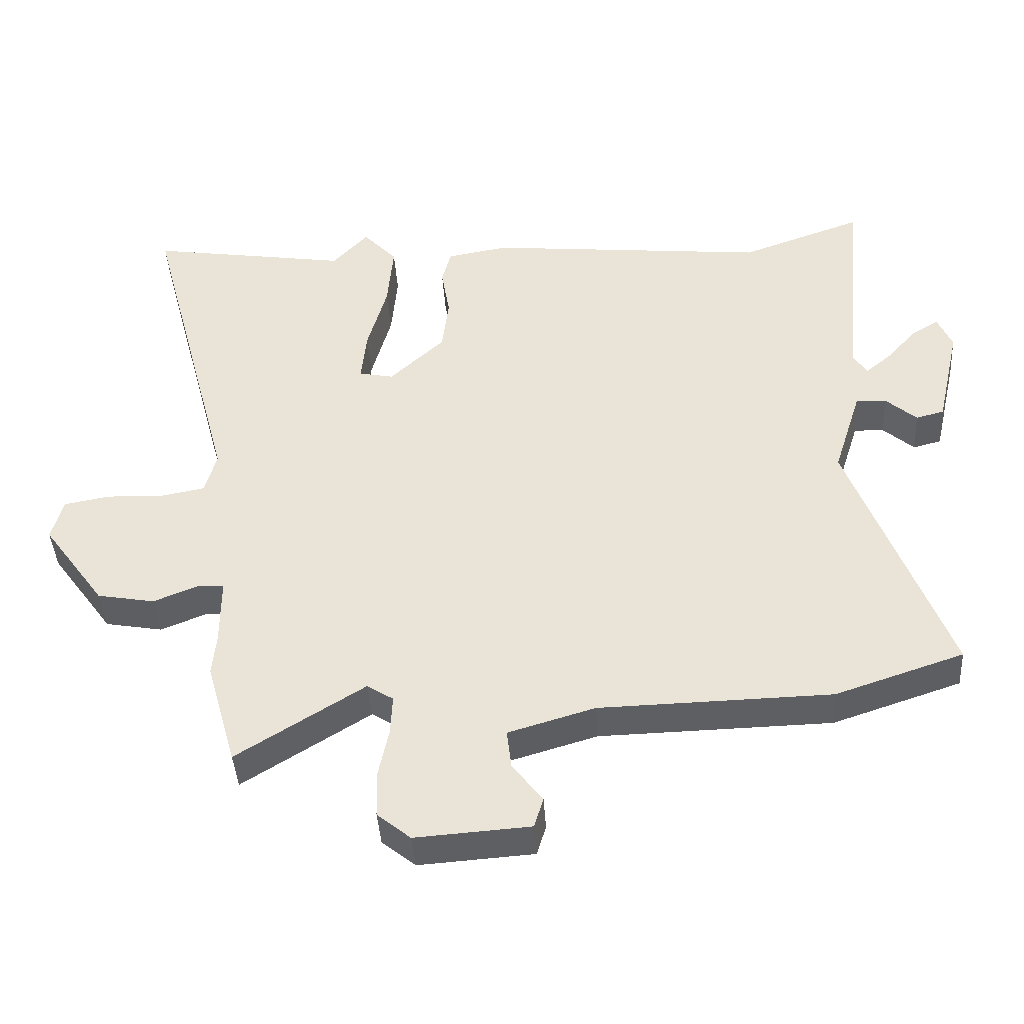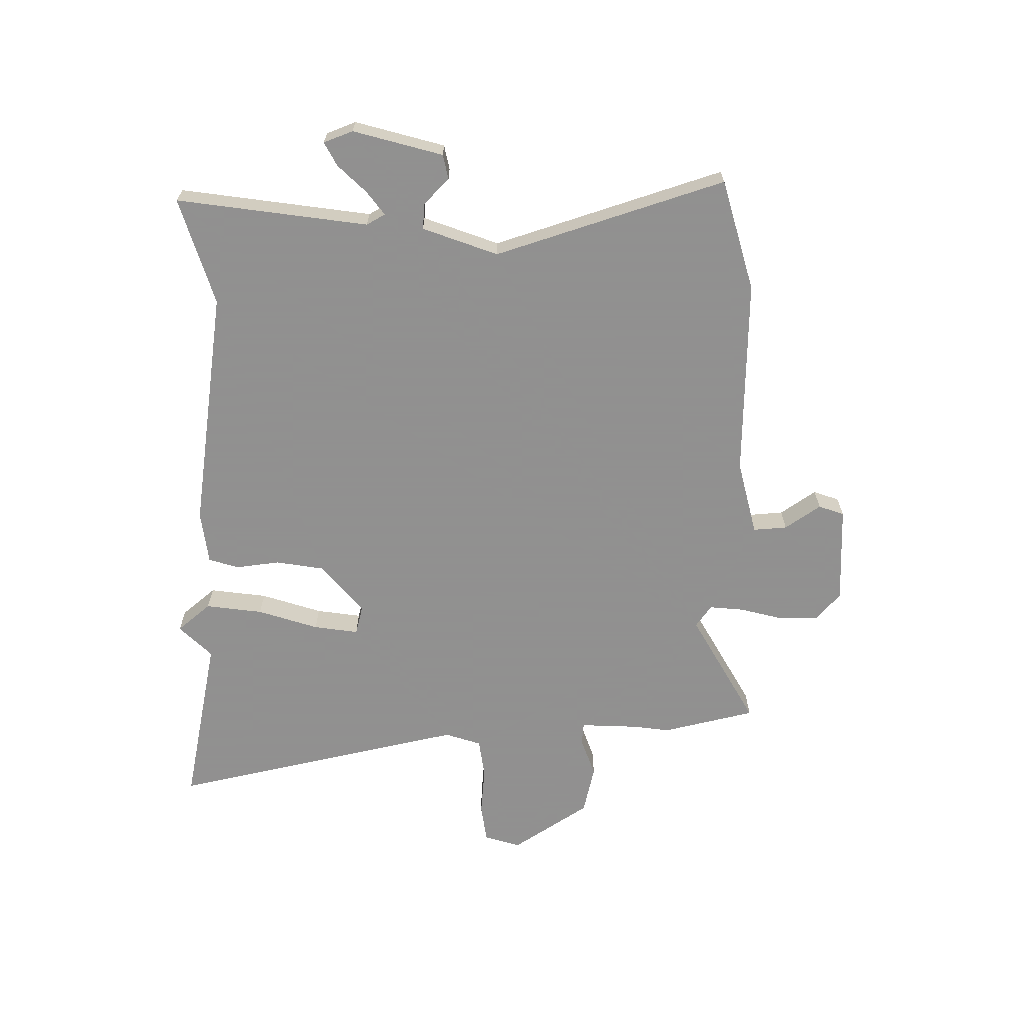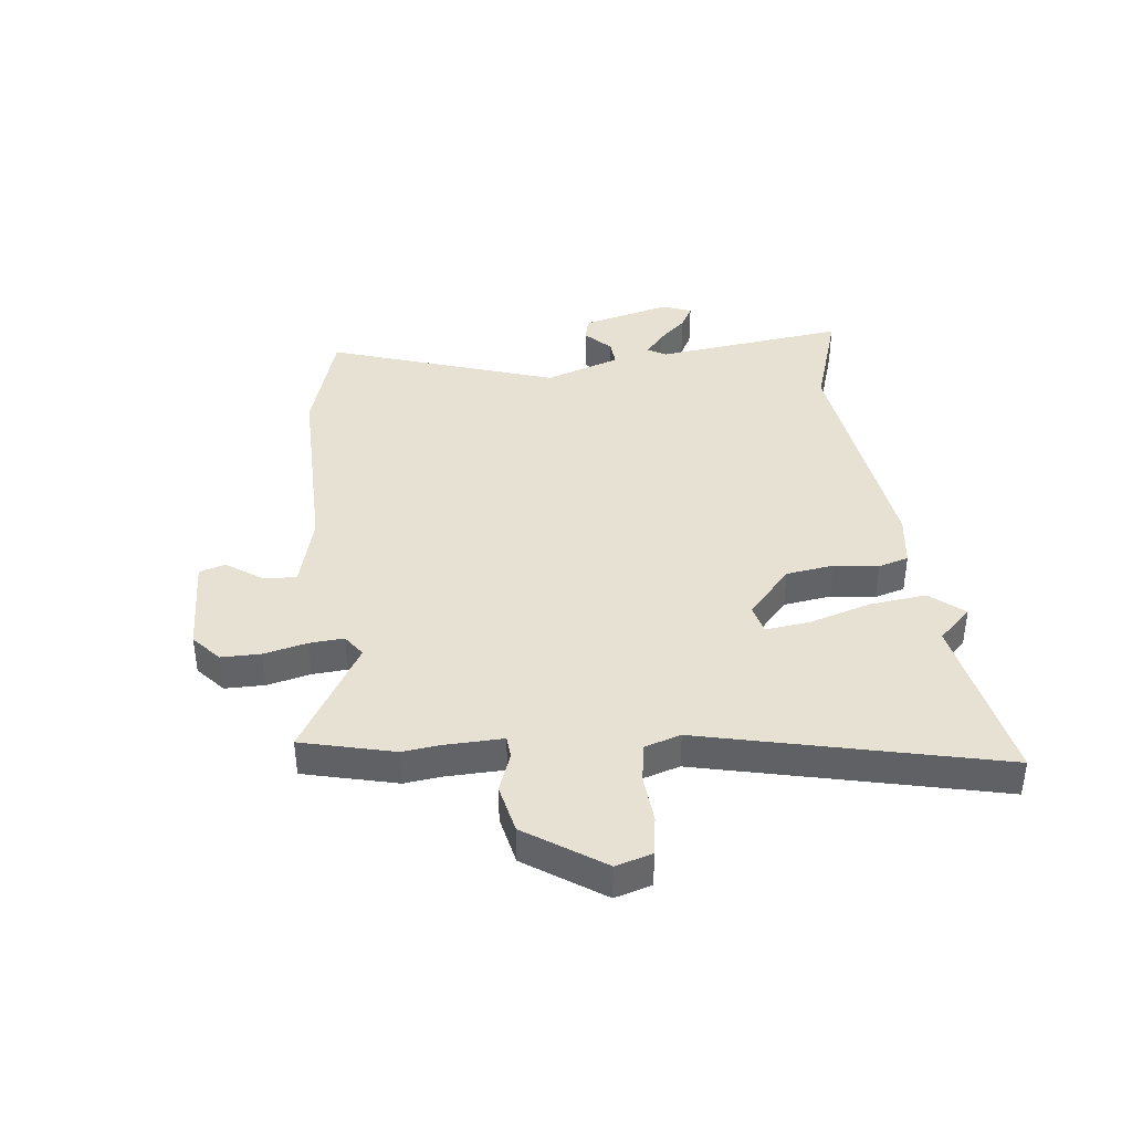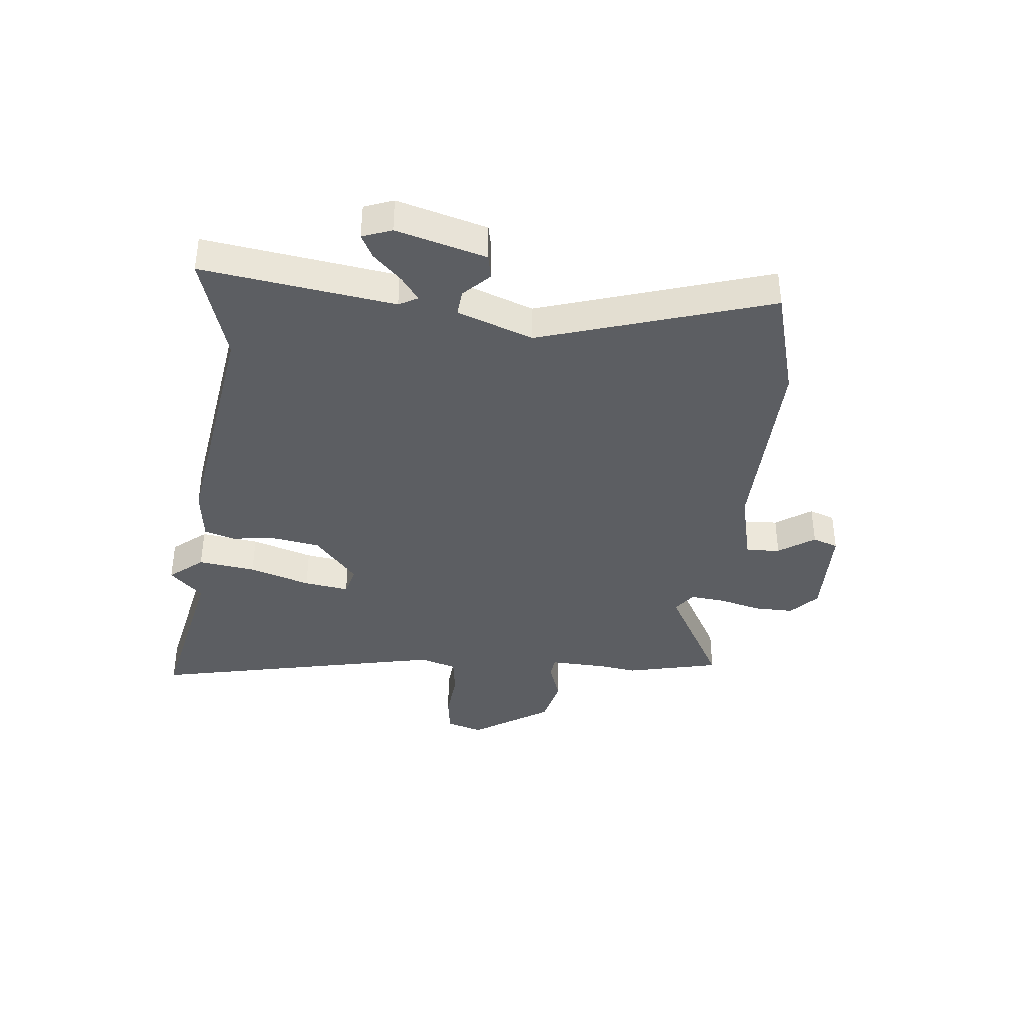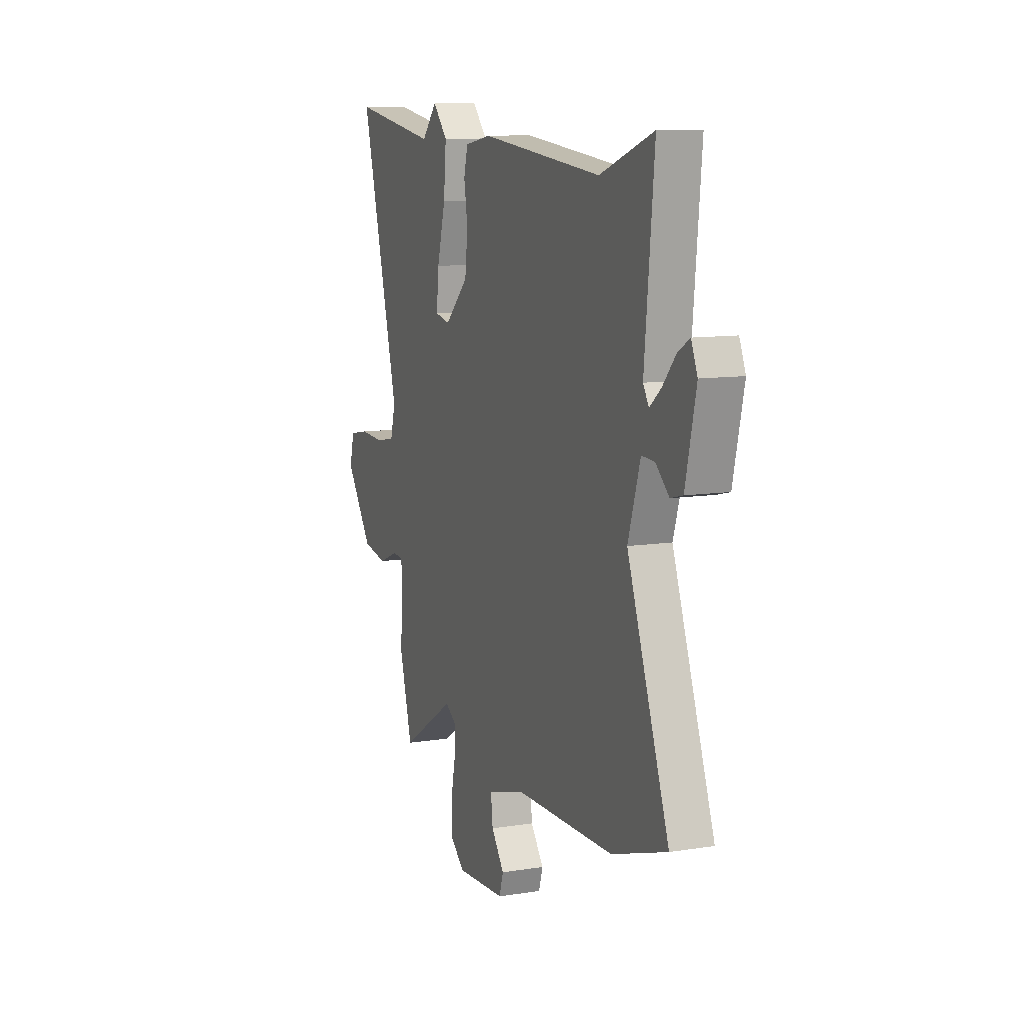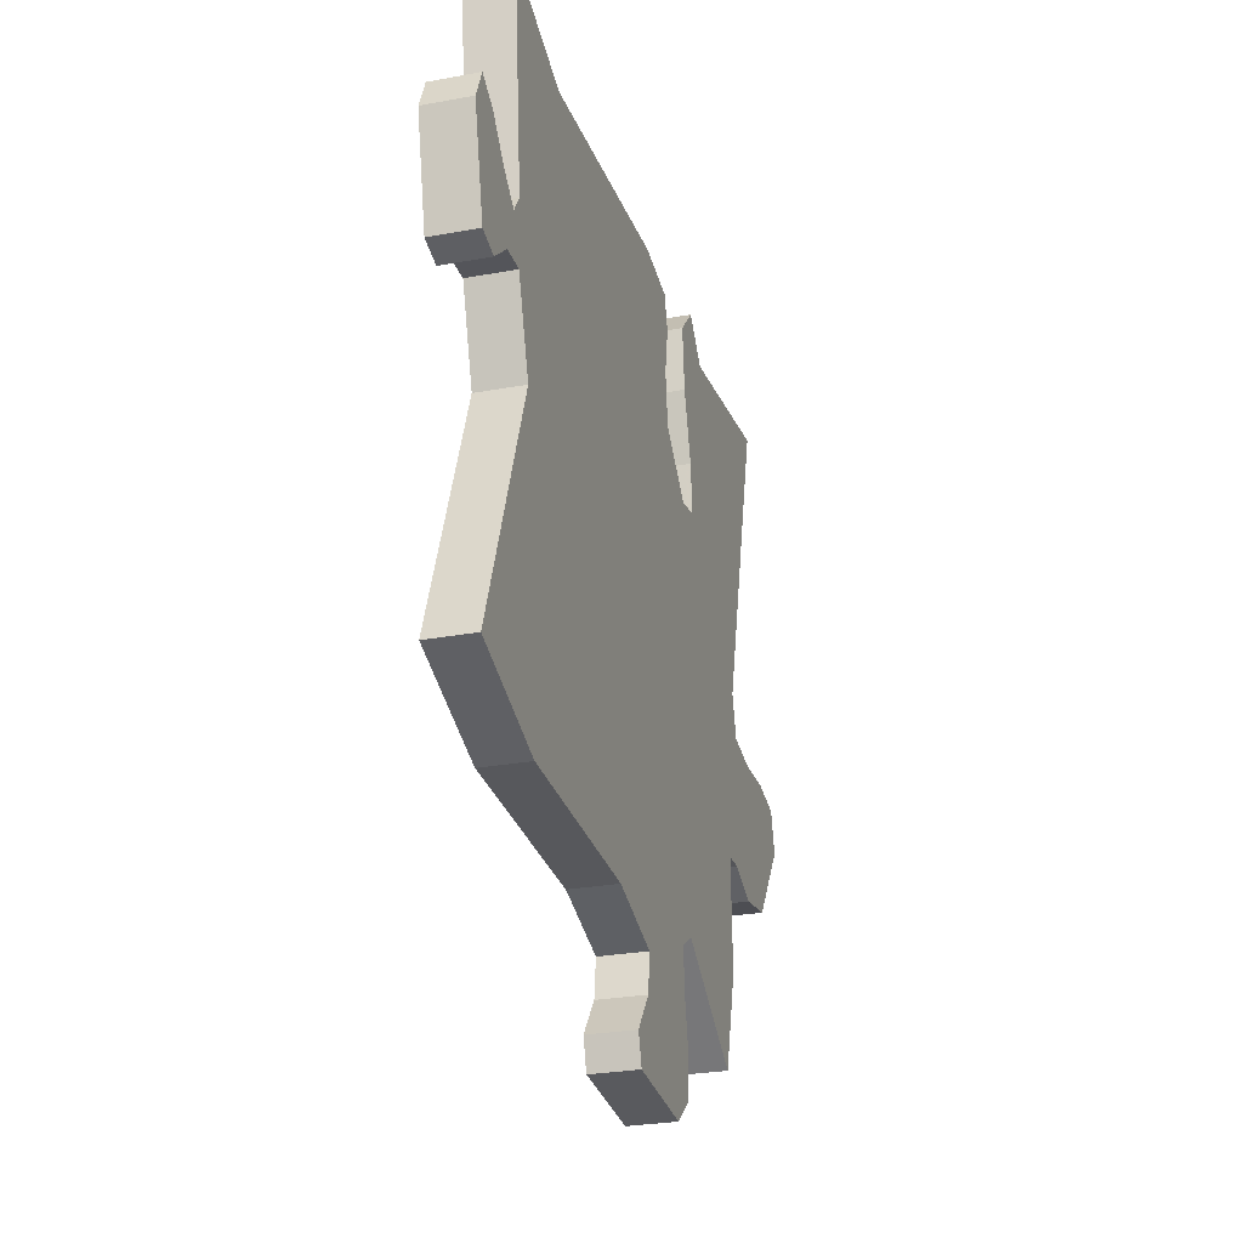
<metadata>
{"format":"obj","ext":"obj","renderer":"f3d","projection":"perspective","resolution":1024,"background":"white","views":[{"elev":-42.0,"azim":3.7,"up":"+Z"},{"elev":-65.8,"azim":88.0,"up":"+Y"},{"elev":39.6,"azim":-98.3,"up":"+Y"},{"elev":-38.2,"azim":81.3,"up":"+Y"},{"elev":10.6,"azim":68.4,"up":"+Z"},{"elev":-27.5,"azim":105.8,"up":"+Z"}]}
</metadata>
<code>
v -0.472 0.07 -0.599
v -0.518 0.07 -0.436
v -0.512 0.07 -0.372
v -0.512 0.07 -0.267
v -0.551 0.07 -0.265
v -0.62 0.07 -0.293
v -0.708 0.07 -0.277
v -0.804 0.07 -0.144
v -0.787 0.07 -0.079
v -0.718 0.07 -0.066
v -0.632 0.07 -0.07
v -0.562 0.07 -0.057
v -0.544 0.07 0.008
v -0.683 0.07 0.529
v -0.375 0.07 0.48
v -0.321 0.07 0.54
v -0.269 0.07 0.483
v -0.278 0.07 0.381
v -0.308 0.07 0.272
v -0.316 0.07 0.192
v -0.263 0.07 0.181
v -0.179 0.07 0.26
v -0.169 0.07 0.345
v -0.182 0.07 0.423
v -0.168 0.07 0.477
v -0.074 0.07 0.493
v 0.357 0.07 0.449
v 0.545 0.07 0.516
v 0.512 0.07 0.175
v 0.532 0.07 0.143
v 0.572 0.07 0.176
v 0.618 0.07 0.228
v 0.659 0.07 0.252
v 0.681 0.07 0.201
v 0.644 0.07 0.041
v 0.601 0.07 0.03
v 0.554 0.07 0.072
v 0.508 0.07 0.074
v 0.465 0.07 -0.061
v 0.613 0.07 -0.462
v 0.418 0.07 -0.527
v 0.065 0.07 -0.535
v -0.067 0.07 -0.574
v -0.06 0.07 -0.634
v -0.014 0.07 -0.695
v -0.028 0.07 -0.741
v -0.203 0.07 -0.753
v -0.254 0.07 -0.711
v -0.256 0.07 -0.641
v -0.24 0.07 -0.564
v -0.237 0.07 -0.503
v -0.277 0.07 -0.477
v -0.472 0 -0.599
v -0.518 0 -0.436
v -0.512 0 -0.372
v -0.512 0 -0.267
v -0.551 0 -0.265
v -0.62 0 -0.293
v -0.708 0 -0.277
v -0.804 0 -0.144
v -0.787 0 -0.079
v -0.718 0 -0.066
v -0.632 0 -0.07
v -0.562 0 -0.057
v -0.544 0 0.008
v -0.683 0 0.529
v -0.375 0 0.48
v -0.321 0 0.54
v -0.269 0 0.483
v -0.278 0 0.381
v -0.308 0 0.272
v -0.316 0 0.192
v -0.263 0 0.181
v -0.179 0 0.26
v -0.169 0 0.345
v -0.182 0 0.423
v -0.168 0 0.477
v -0.074 0 0.493
v 0.357 0 0.449
v 0.545 0 0.516
v 0.512 0 0.175
v 0.532 0 0.143
v 0.572 0 0.176
v 0.618 0 0.228
v 0.659 0 0.252
v 0.681 0 0.201
v 0.644 0 0.041
v 0.601 0 0.03
v 0.554 0 0.072
v 0.508 0 0.074
v 0.465 0 -0.061
v 0.613 0 -0.462
v 0.418 0 -0.527
v 0.065 0 -0.535
v -0.067 0 -0.574
v -0.06 0 -0.634
v -0.014 0 -0.695
v -0.028 0 -0.741
v -0.203 0 -0.753
v -0.254 0 -0.711
v -0.256 0 -0.641
v -0.24 0 -0.564
v -0.237 0 -0.503
v -0.277 0 -0.477
f 47 48 49 50
f 47 50 51
f 44 45 46 47
f 43 44 47 51
f 42 43 51 52
f 39 40 41 42
f 38 39 42 52
f 34 35 36 37
f 34 37 38
f 31 32 33 34
f 30 31 34 38
f 29 30 38 52
f 27 28 29 52
f 23 24 25 26
f 22 23 26 27
f 21 22 27 52
f 16 17 18 19
f 15 16 19 20
f 13 14 15 20
f 12 13 20 21
f 8 9 10 11
f 8 11 12
f 5 6 7 8
f 4 5 8 12
f 52 1 2 3
f 52 3 4
f 4 12 21 52
f 102 101 100 99
f 103 102 99
f 99 98 97 96
f 103 99 96 95
f 104 103 95 94
f 94 93 92 91
f 104 94 91 90
f 89 88 87 86
f 90 89 86
f 86 85 84 83
f 90 86 83 82
f 104 90 82 81
f 104 81 80 79
f 78 77 76 75
f 79 78 75 74
f 104 79 74 73
f 71 70 69 68
f 72 71 68 67
f 72 67 66 65
f 73 72 65 64
f 63 62 61 60
f 64 63 60
f 60 59 58 57
f 64 60 57 56
f 55 54 53 104
f 56 55 104
f 104 73 64 56
f 1 53 54 2
f 2 54 55 3
f 3 55 56 4
f 4 56 57 5
f 5 57 58 6
f 6 58 59 7
f 7 59 60 8
f 8 60 61 9
f 9 61 62 10
f 10 62 63 11
f 11 63 64 12
f 12 64 65 13
f 13 65 66 14
f 14 66 67 15
f 15 67 68 16
f 16 68 69 17
f 17 69 70 18
f 18 70 71 19
f 19 71 72 20
f 20 72 73 21
f 21 73 74 22
f 22 74 75 23
f 23 75 76 24
f 24 76 77 25
f 25 77 78 26
f 26 78 79 27
f 27 79 80 28
f 28 80 81 29
f 29 81 82 30
f 30 82 83 31
f 31 83 84 32
f 32 84 85 33
f 33 85 86 34
f 34 86 87 35
f 35 87 88 36
f 36 88 89 37
f 37 89 90 38
f 38 90 91 39
f 39 91 92 40
f 40 92 93 41
f 41 93 94 42
f 42 94 95 43
f 43 95 96 44
f 44 96 97 45
f 45 97 98 46
f 46 98 99 47
f 47 99 100 48
f 48 100 101 49
f 49 101 102 50
f 50 102 103 51
f 51 103 104 52
f 52 104 53 1

</code>
